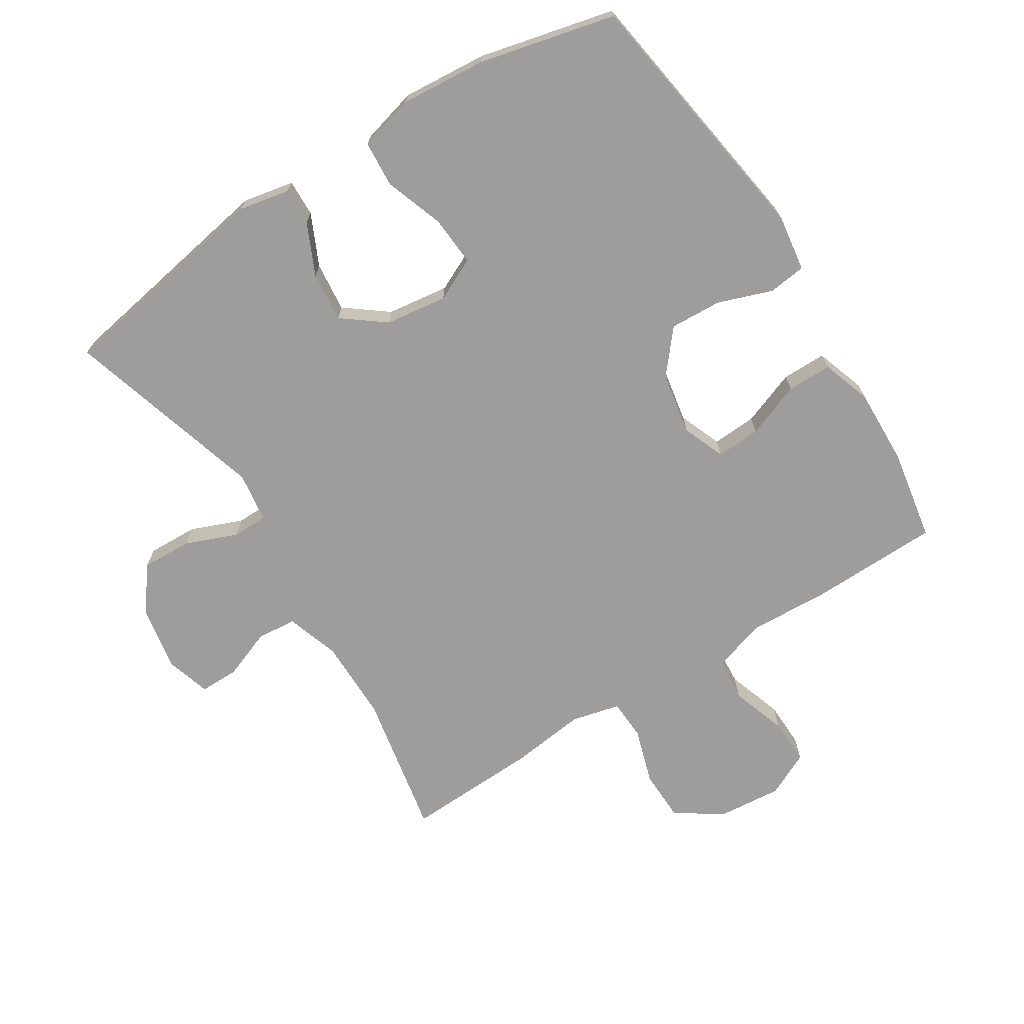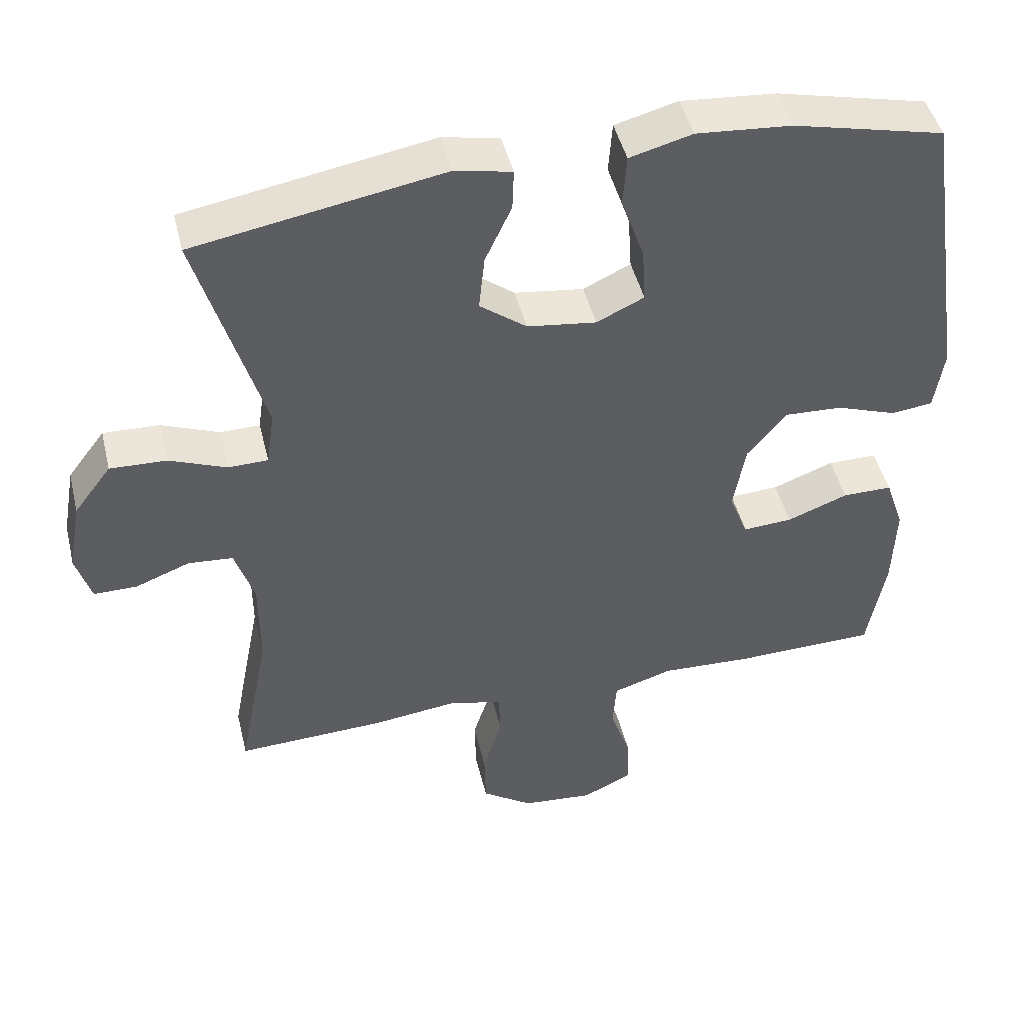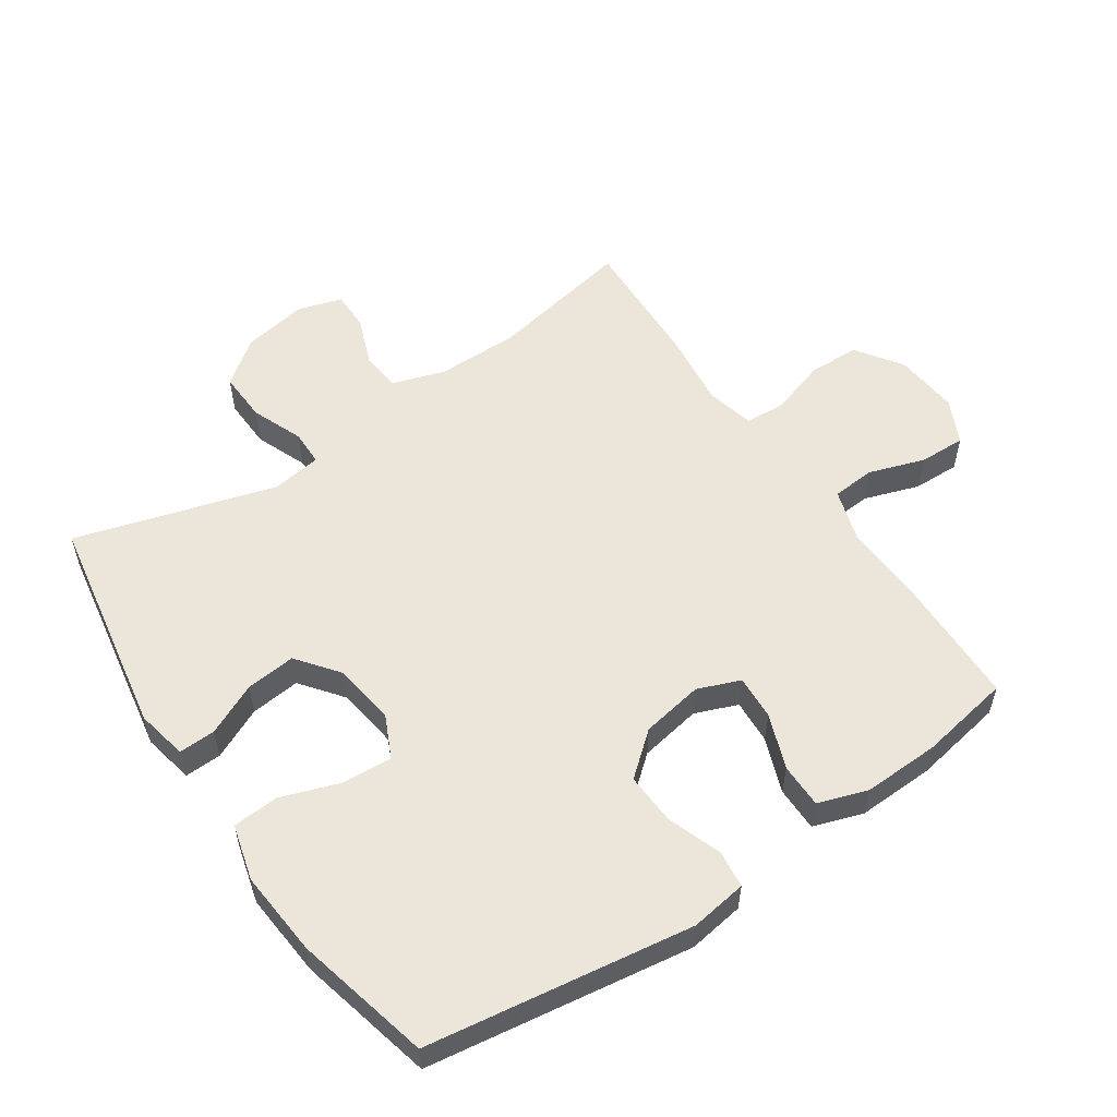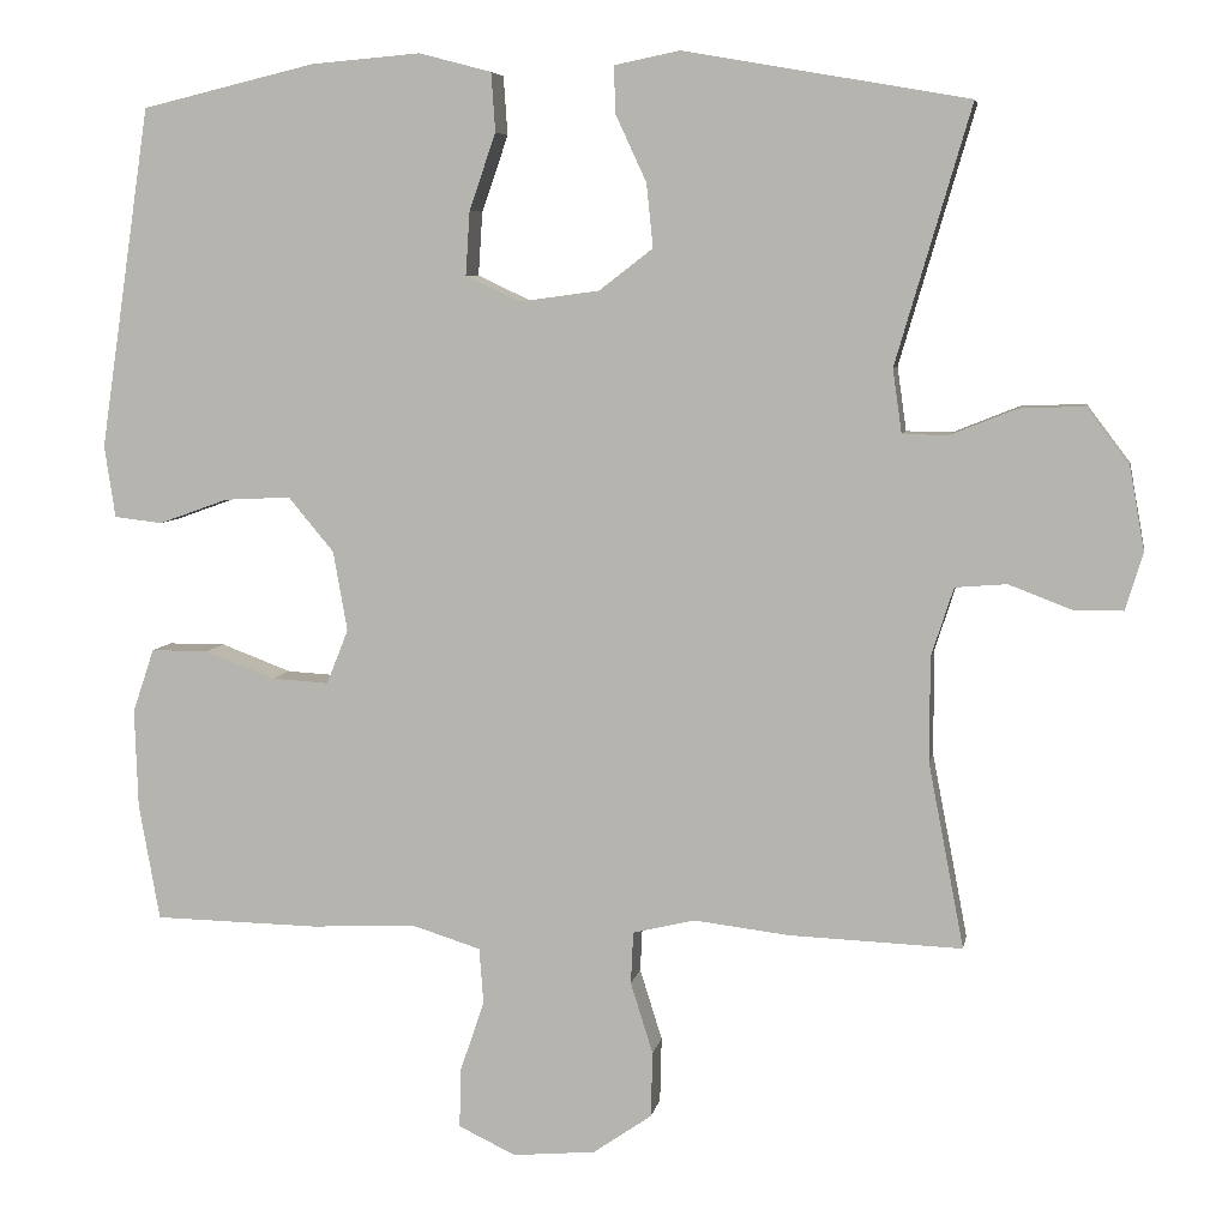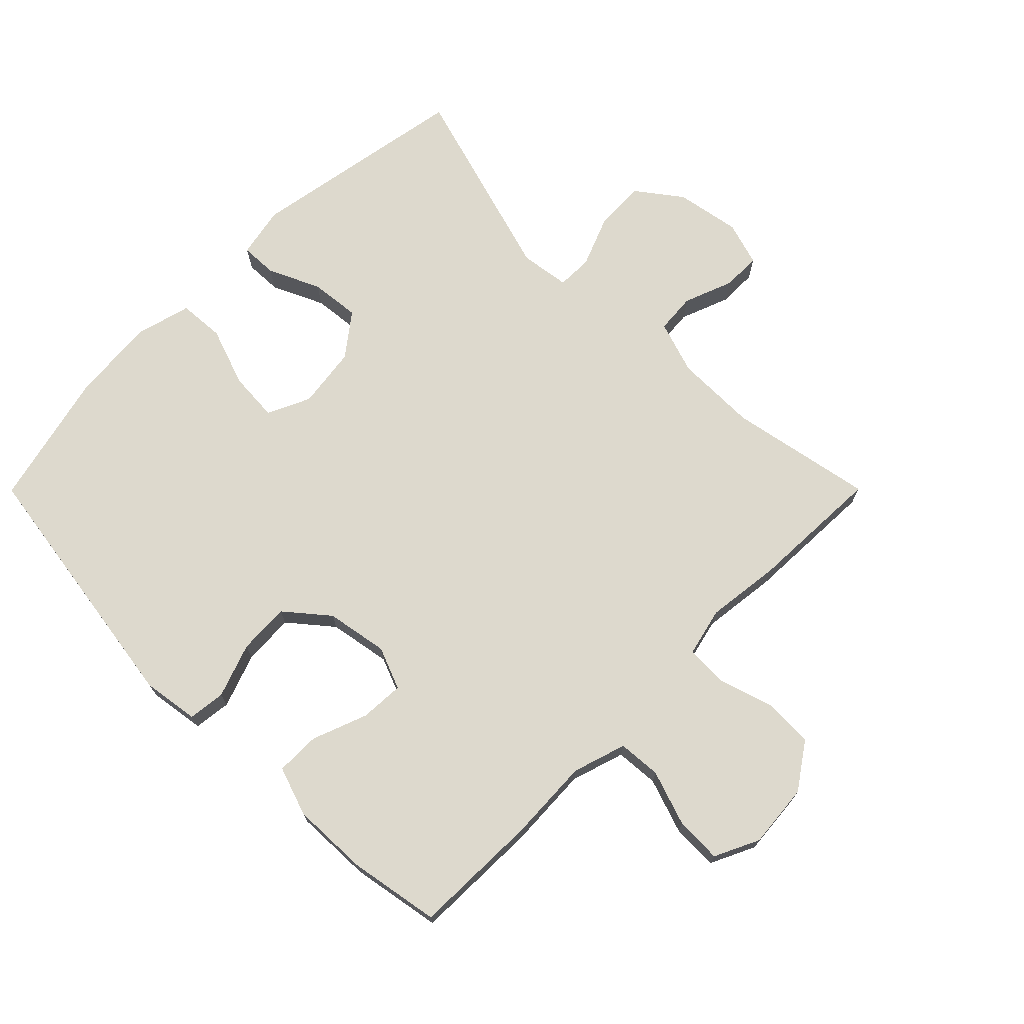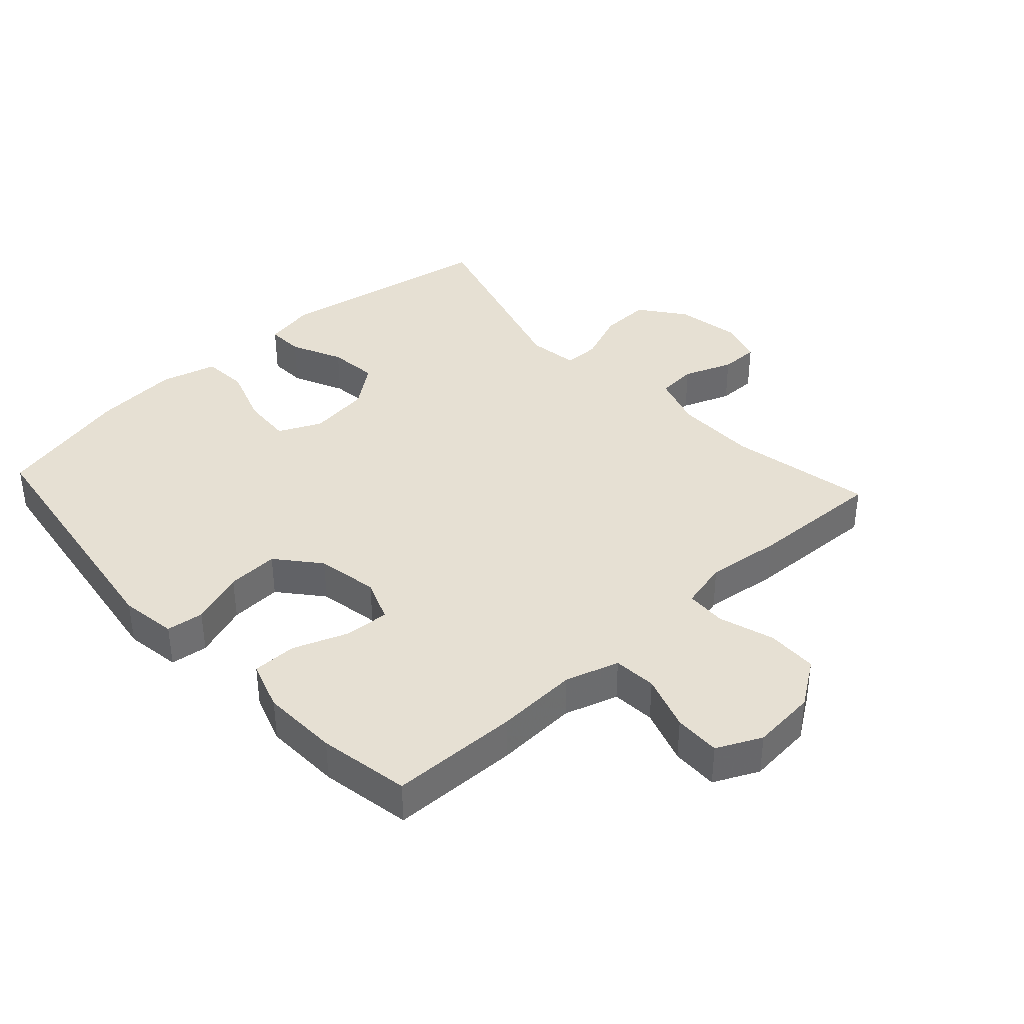
<metadata>
{"format":"obj","ext":"obj","renderer":"f3d","projection":"perspective","resolution":1024,"background":"white","views":[{"elev":-70.5,"azim":32.3,"up":"+Y"},{"elev":46.3,"azim":-13.6,"up":"+Z"},{"elev":55.5,"azim":55.9,"up":"+Y"},{"elev":6.5,"azim":-170.0,"up":"+Z"},{"elev":71.9,"azim":134.9,"up":"+Y"},{"elev":38.3,"azim":137.4,"up":"+Y"}]}
</metadata>
<code>
v -0.5 0.07 0.5
v -0.156 0.07 0.56
v -0.077 0.07 0.544
v -0.079 0.07 0.487
v -0.116 0.07 0.407
v -0.124 0.07 0.33
v -0.059 0.07 0.28
v 0.037 0.07 0.267
v 0.103 0.07 0.298
v 0.098 0.07 0.375
v 0.066 0.07 0.467
v 0.071 0.07 0.538
v 0.158 0.07 0.561
v 0.29 0.07 0.55
v 0.5 0.07 0.5
v 0.561 0.07 0.089
v 0.548 0.07 0.002
v 0.49 0.07 -0.005
v 0.406 0.07 0.025
v 0.326 0.07 0.029
v 0.271 0.07 -0.037
v 0.254 0.07 -0.133
v 0.28 0.07 -0.199
v 0.349 0.07 -0.195
v 0.434 0.07 -0.163
v 0.503 0.07 -0.163
v 0.529 0.07 -0.24
v 0.525 0.07 -0.359
v 0.5 0.07 -0.5
v 0.301 0.07 -0.504
v 0.174 0.07 -0.498
v 0.091 0.07 -0.524
v 0.086 0.07 -0.591
v 0.115 0.07 -0.677
v 0.117 0.07 -0.749
v 0.048 0.07 -0.782
v -0.052 0.07 -0.773
v -0.123 0.07 -0.724
v -0.125 0.07 -0.645
v -0.098 0.07 -0.559
v -0.101 0.07 -0.496
v -0.176 0.07 -0.478
v -0.292 0.07 -0.492
v -0.5 0.07 -0.5
v -0.457 0.07 -0.277
v -0.457 0.07 -0.15
v -0.484 0.07 -0.067
v -0.546 0.07 -0.062
v -0.622 0.07 -0.091
v -0.682 0.07 -0.091
v -0.703 0.07 -0.022
v -0.685 0.07 0.078
v -0.633 0.07 0.147
v -0.555 0.07 0.144
v -0.475 0.07 0.112
v -0.42 0.07 0.113
v -0.409 0.07 0.19
v -0.5 0 0.5
v -0.156 0 0.56
v -0.077 0 0.544
v -0.079 0 0.487
v -0.116 0 0.407
v -0.124 0 0.33
v -0.059 0 0.28
v 0.037 0 0.267
v 0.103 0 0.298
v 0.098 0 0.375
v 0.066 0 0.467
v 0.071 0 0.538
v 0.158 0 0.561
v 0.29 0 0.55
v 0.5 0 0.5
v 0.561 0 0.089
v 0.548 0 0.002
v 0.49 0 -0.005
v 0.406 0 0.025
v 0.326 0 0.029
v 0.271 0 -0.037
v 0.254 0 -0.133
v 0.28 0 -0.199
v 0.349 0 -0.195
v 0.434 0 -0.163
v 0.503 0 -0.163
v 0.529 0 -0.24
v 0.525 0 -0.359
v 0.5 0 -0.5
v 0.301 0 -0.504
v 0.174 0 -0.498
v 0.091 0 -0.524
v 0.086 0 -0.591
v 0.115 0 -0.677
v 0.117 0 -0.749
v 0.048 0 -0.782
v -0.052 0 -0.773
v -0.123 0 -0.724
v -0.125 0 -0.645
v -0.098 0 -0.559
v -0.101 0 -0.496
v -0.176 0 -0.478
v -0.292 0 -0.492
v -0.5 0 -0.5
v -0.457 0 -0.277
v -0.457 0 -0.15
v -0.484 0 -0.067
v -0.546 0 -0.062
v -0.622 0 -0.091
v -0.682 0 -0.091
v -0.703 0 -0.022
v -0.685 0 0.078
v -0.633 0 0.147
v -0.555 0 0.144
v -0.475 0 0.112
v -0.42 0 0.113
v -0.409 0 0.19
f 52 53 54 55
f 52 55 56
f 51 52 56
f 48 49 50 51
f 47 48 51 56
f 46 47 56
f 45 46 56 57
f 42 43 44 45
f 41 42 45 57
f 37 38 39 40
f 37 40 41
f 36 37 41
f 33 34 35 36
f 32 33 36 41
f 31 32 41 57
f 24 25 26 27
f 23 24 27 28
f 16 17 18 19
f 16 19 20
f 15 16 20
f 14 15 20 21
f 10 11 12 13
f 9 10 13 14
f 2 3 4 5
f 2 5 6
f 1 2 6
f 57 1 6 7
f 23 28 29 30
f 22 23 30 31
f 9 14 21 22
f 8 9 22 31
f 7 8 31 57
f 112 111 110 109
f 113 112 109
f 113 109 108
f 108 107 106 105
f 113 108 105 104
f 113 104 103
f 114 113 103 102
f 102 101 100 99
f 114 102 99 98
f 97 96 95 94
f 98 97 94
f 98 94 93
f 93 92 91 90
f 98 93 90 89
f 114 98 89 88
f 84 83 82 81
f 85 84 81 80
f 76 75 74 73
f 77 76 73
f 77 73 72
f 78 77 72 71
f 70 69 68 67
f 71 70 67 66
f 62 61 60 59
f 63 62 59
f 63 59 58
f 64 63 58 114
f 87 86 85 80
f 88 87 80 79
f 79 78 71 66
f 88 79 66 65
f 114 88 65 64
f 1 58 59 2
f 2 59 60 3
f 3 60 61 4
f 4 61 62 5
f 5 62 63 6
f 6 63 64 7
f 7 64 65 8
f 8 65 66 9
f 9 66 67 10
f 10 67 68 11
f 11 68 69 12
f 12 69 70 13
f 13 70 71 14
f 14 71 72 15
f 15 72 73 16
f 16 73 74 17
f 17 74 75 18
f 18 75 76 19
f 19 76 77 20
f 20 77 78 21
f 21 78 79 22
f 22 79 80 23
f 23 80 81 24
f 24 81 82 25
f 25 82 83 26
f 26 83 84 27
f 27 84 85 28
f 28 85 86 29
f 29 86 87 30
f 30 87 88 31
f 31 88 89 32
f 32 89 90 33
f 33 90 91 34
f 34 91 92 35
f 35 92 93 36
f 36 93 94 37
f 37 94 95 38
f 38 95 96 39
f 39 96 97 40
f 40 97 98 41
f 41 98 99 42
f 42 99 100 43
f 43 100 101 44
f 44 101 102 45
f 45 102 103 46
f 46 103 104 47
f 47 104 105 48
f 48 105 106 49
f 49 106 107 50
f 50 107 108 51
f 51 108 109 52
f 52 109 110 53
f 53 110 111 54
f 54 111 112 55
f 55 112 113 56
f 56 113 114 57
f 57 114 58 1

</code>
